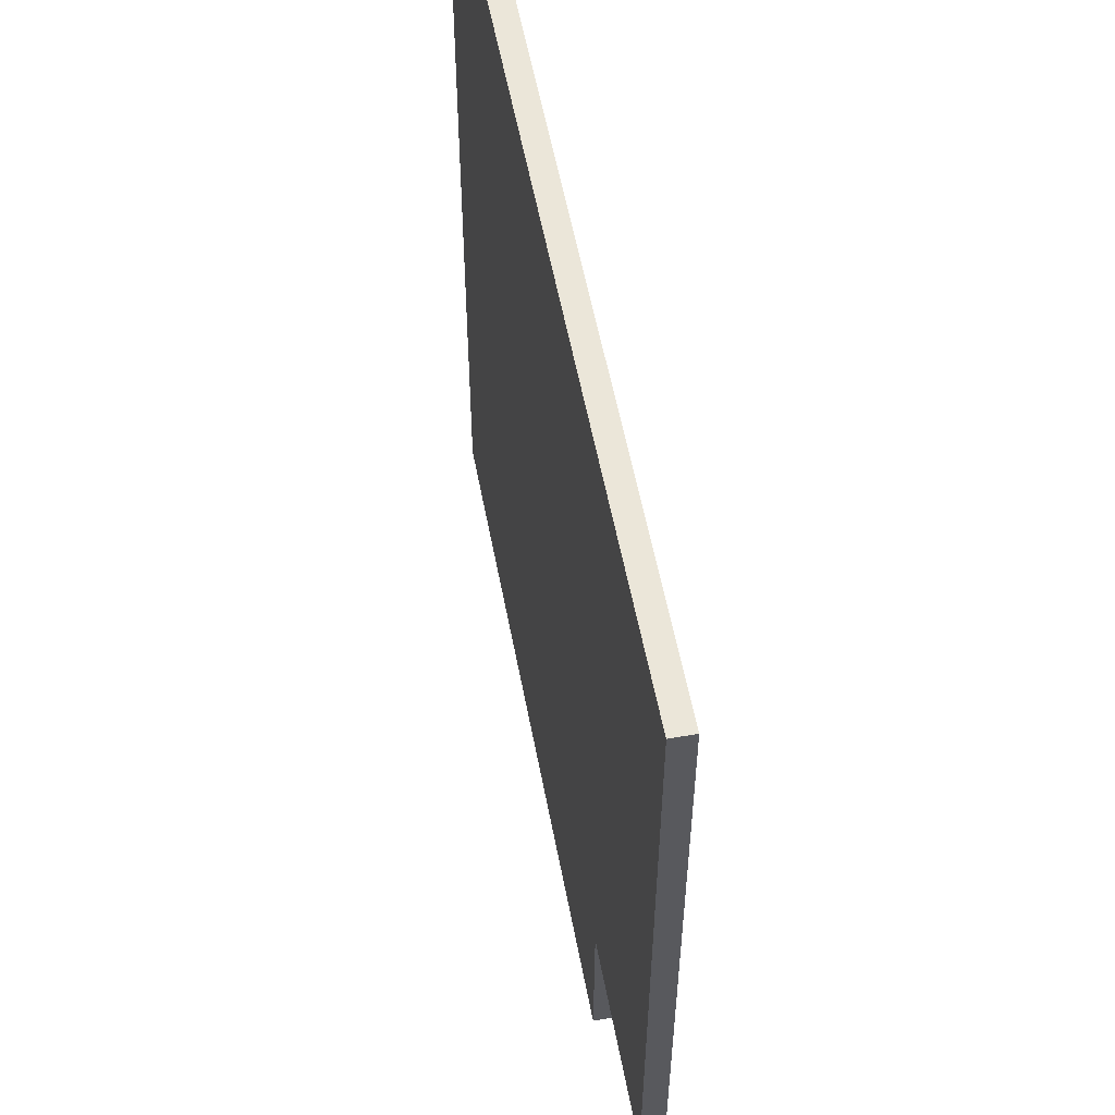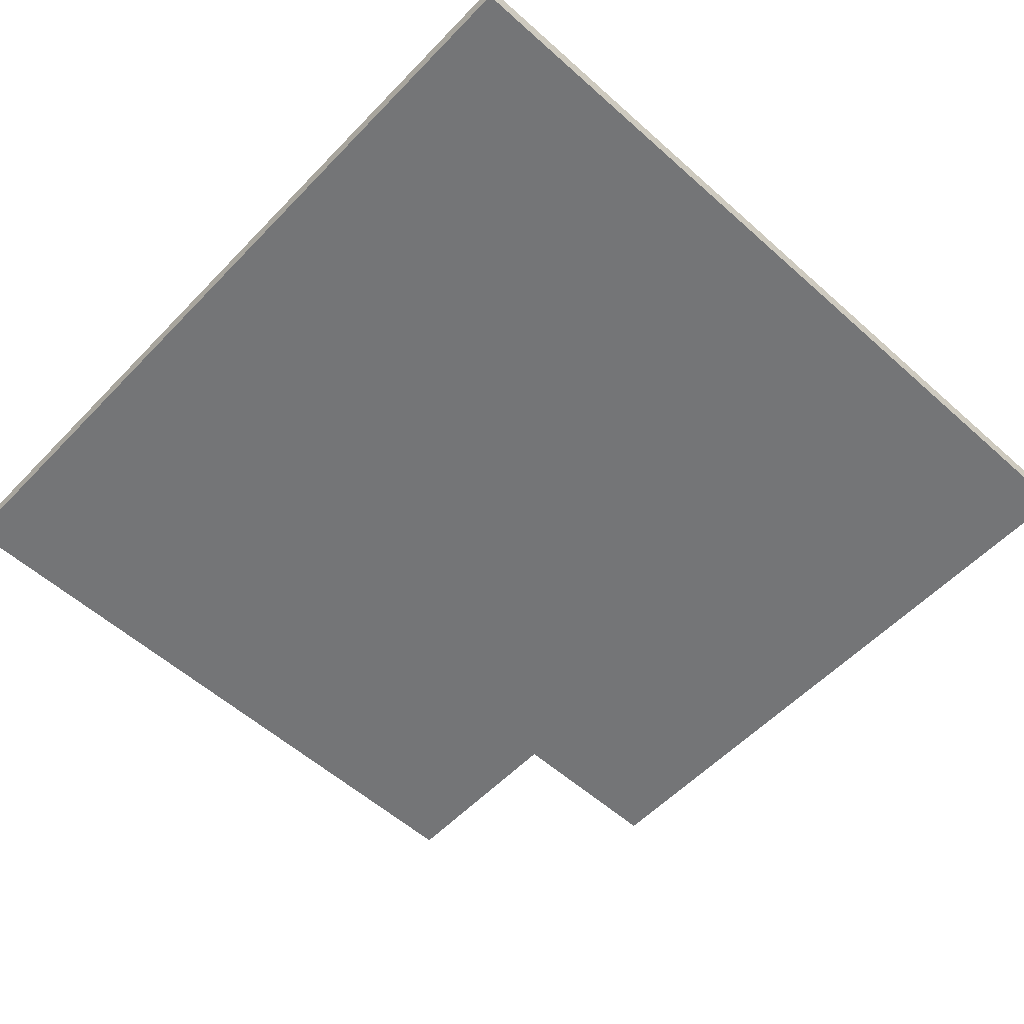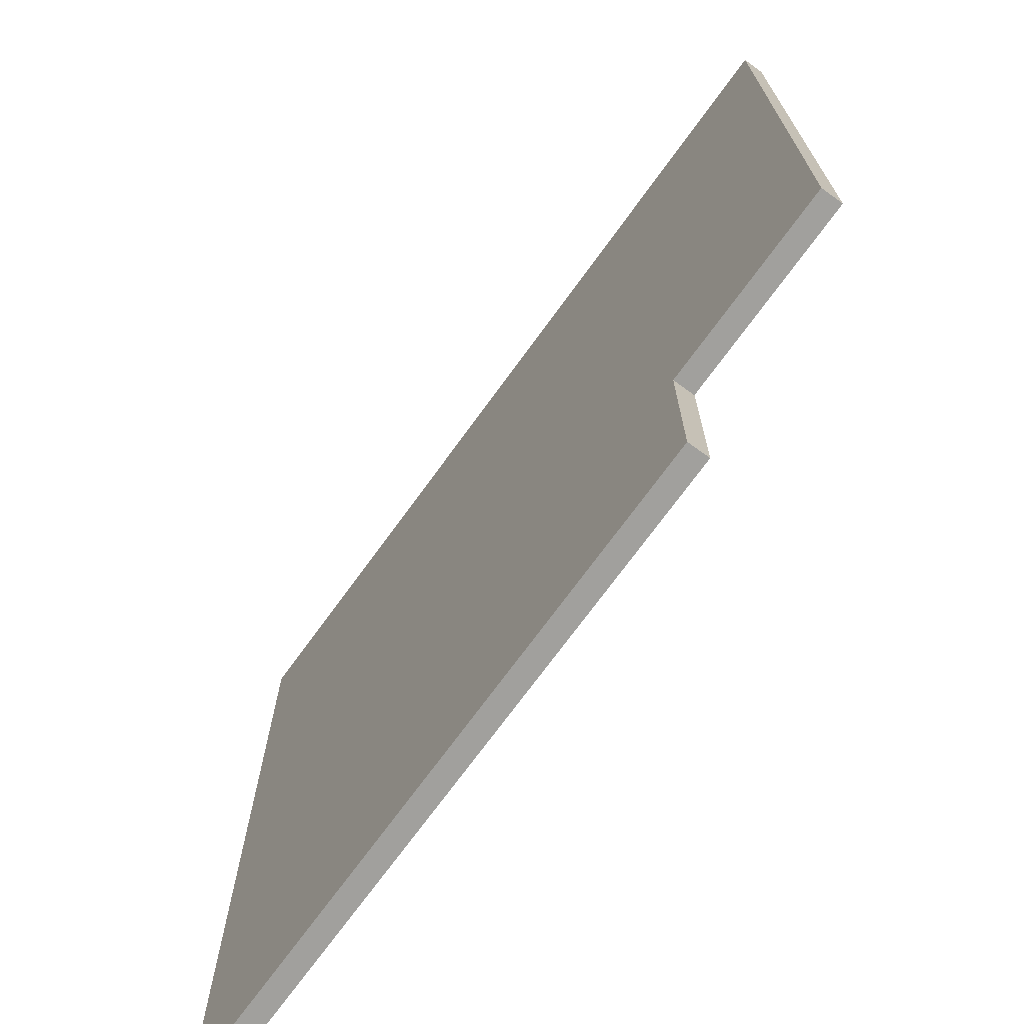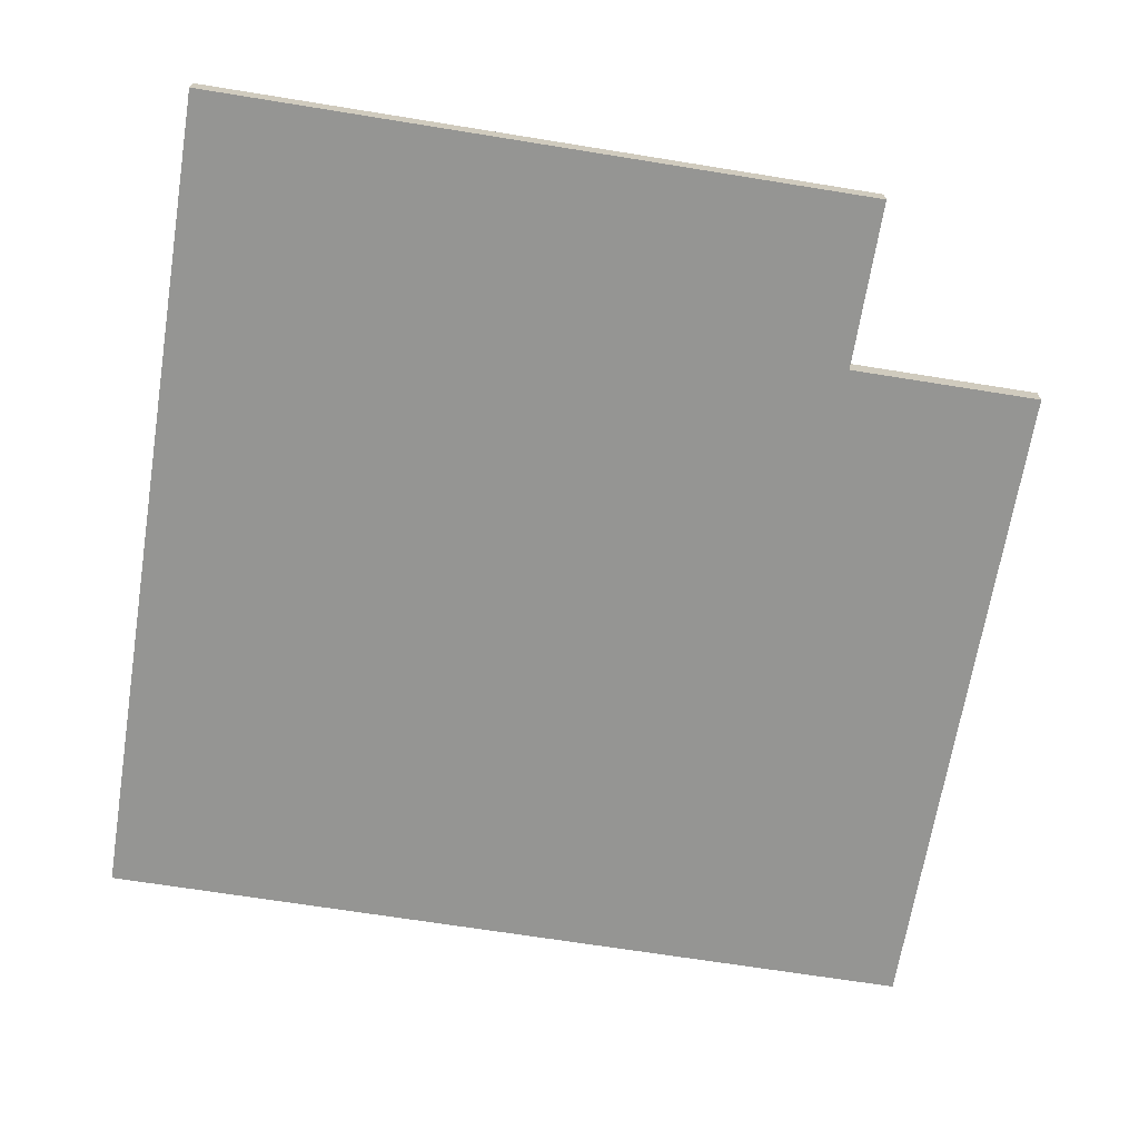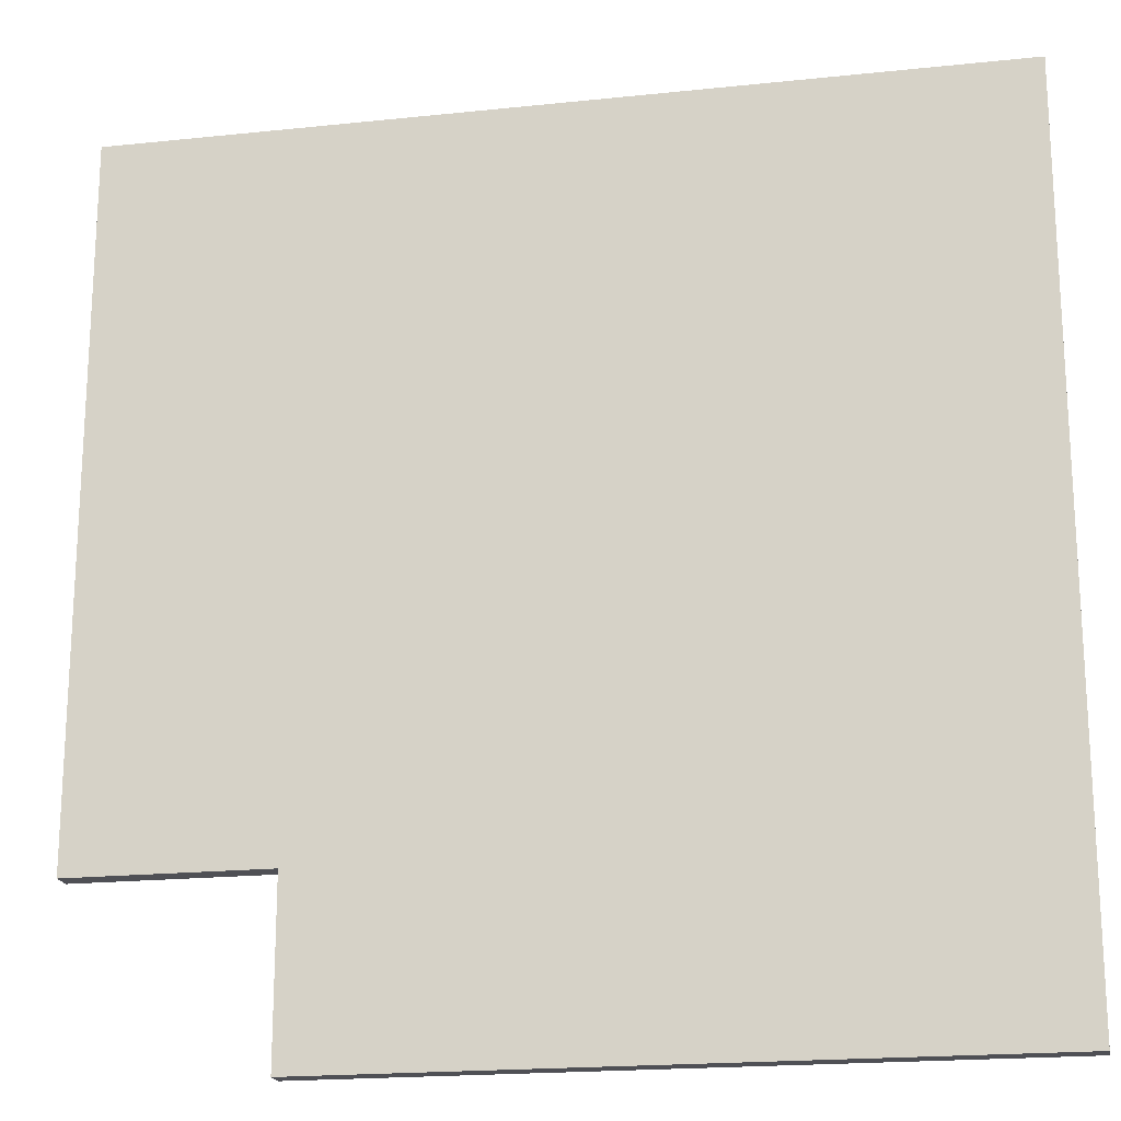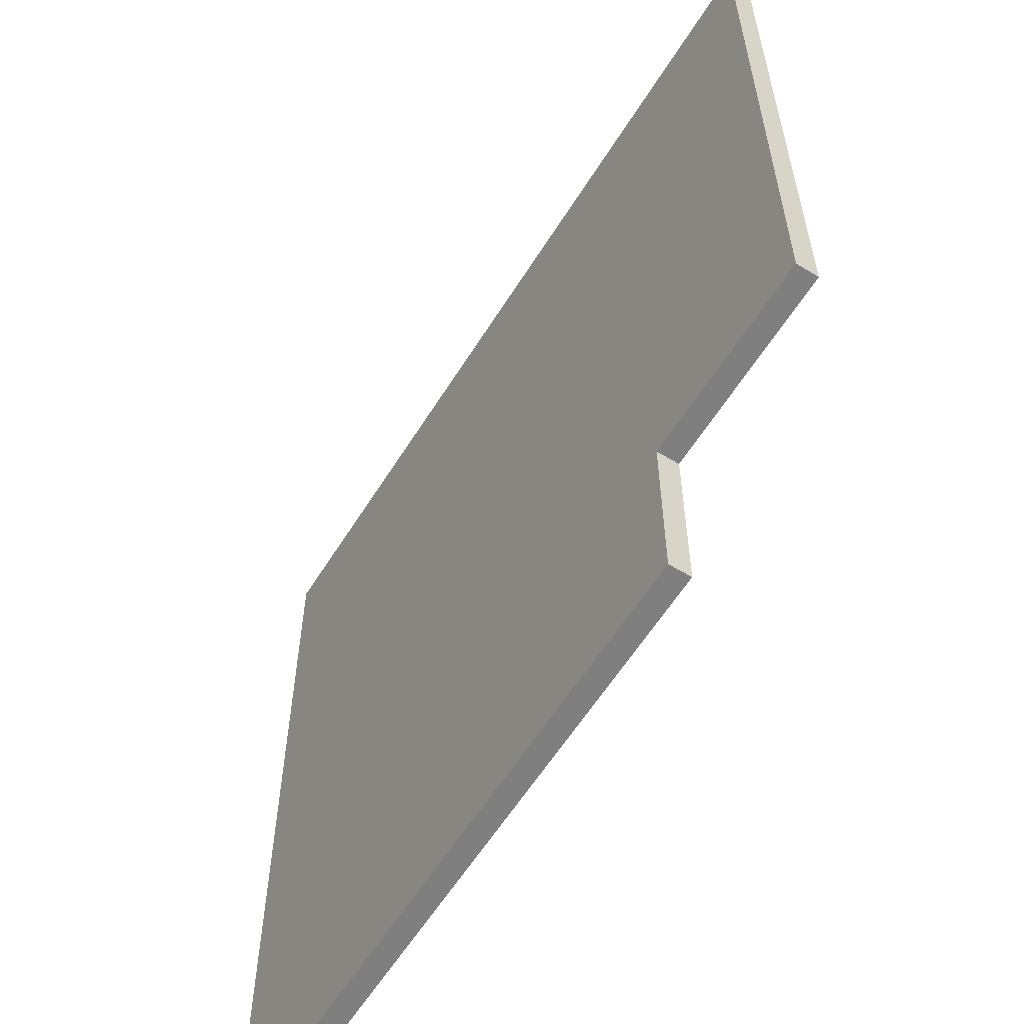
<metadata>
{"format":"obj","ext":"obj","renderer":"f3d","projection":"perspective","resolution":1024,"background":"white","views":[{"elev":56.4,"azim":-100.7,"up":"+Z"},{"elev":-56.5,"azim":47.0,"up":"+Y"},{"elev":-71.6,"azim":-125.9,"up":"+Z"},{"elev":-67.3,"azim":170.8,"up":"+Y"},{"elev":-19.3,"azim":11.2,"up":"+Z"},{"elev":-59.7,"azim":-121.8,"up":"+Z"}]}
</metadata>
<code>
o
v 0 2 0
v 0 2 -0.9
v 0 2 -1.7
v 0 2 -3.2
v 0 2.1 0
v 0 2.1 -0.9
v 0 2.1 -1.7
v 0 2.1 -3.2
v 0.9 2 -3.2
v 0.9 2 -4
v 0.9 2.1 -3.2
v 0.9 2.1 -4
v 4 2 0
v 4 2 -4
v 4 2.1 0
v 4 2.1 -4
v 0 2 0
v 0 2.1 0
v 4 2 0
v 4 2.1 0
v 0 2 -3.2
v 0 2.1 -3.2
v 0.9 2 -3.2
v 0.9 2.1 -3.2
v 0.9 2 -4
v 0.9 2.1 -4
v 2.5 2 -4
v 2.5 2.1 -4
v 3.2 2 -4
v 3.2 2.1 -4
v 4 2 -4
v 4 2.1 -4
v 0 2 0
v 4 2 0
v 0 2 -0.9
v 3.2 2 -0.9
v 0 2 -1.7
v 2.5 2 -1.7
v 0 2 -3.2
v 0.9 2 -3.2
v 0.9 2 -4
v 2.5 2 -4
v 3.2 2 -4
v 4 2 -4
v 0 2.1 0
v 4 2.1 0
v 0 2.1 -0.9
v 3.2 2.1 -0.9
v 0 2.1 -1.7
v 2.5 2.1 -1.7
v 0 2.1 -3.2
v 0.9 2.1 -3.2
v 0.9 2.1 -4
v 2.5 2.1 -4
v 3.2 2.1 -4
v 4 2.1 -4
f 5 2 1
f 6 3 2
f 6 2 5
f 7 4 3
f 7 3 6
f 8 4 7
f 11 10 9
f 12 10 11
f 13 14 15
f 15 14 16
f 19 18 17
f 20 18 19
f 21 22 23
f 23 22 24
f 25 26 27
f 27 26 28
f 27 28 29
f 29 28 30
f 29 30 31
f 31 30 32
f 35 34 33
f 36 34 35
f 37 36 35
f 38 36 37
f 39 38 37
f 40 38 39
f 41 38 40
f 42 36 38
f 42 38 41
f 43 34 36
f 43 36 42
f 44 34 43
f 45 46 47
f 47 46 48
f 47 48 49
f 49 48 50
f 49 50 51
f 51 50 52
f 52 50 53
f 50 48 54
f 53 50 54
f 48 46 55
f 54 48 55
f 55 46 56

</code>
